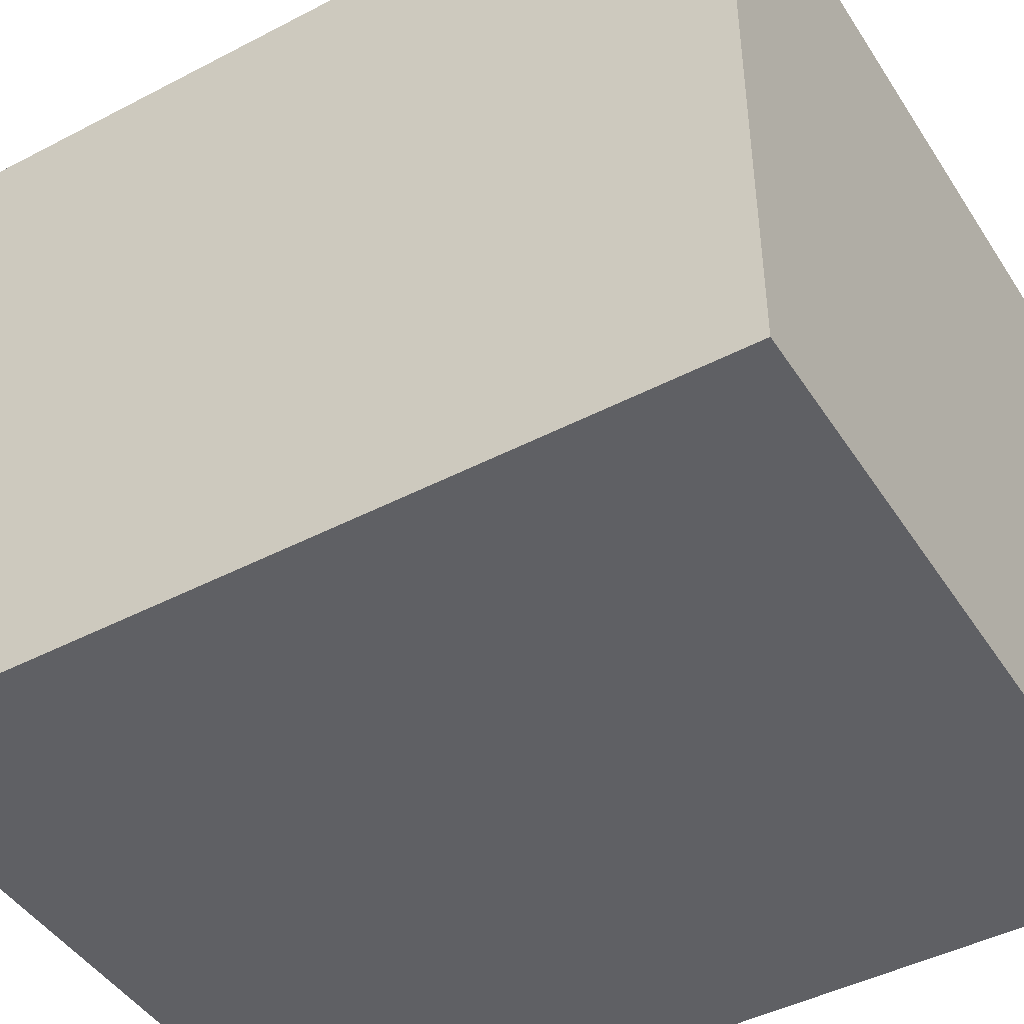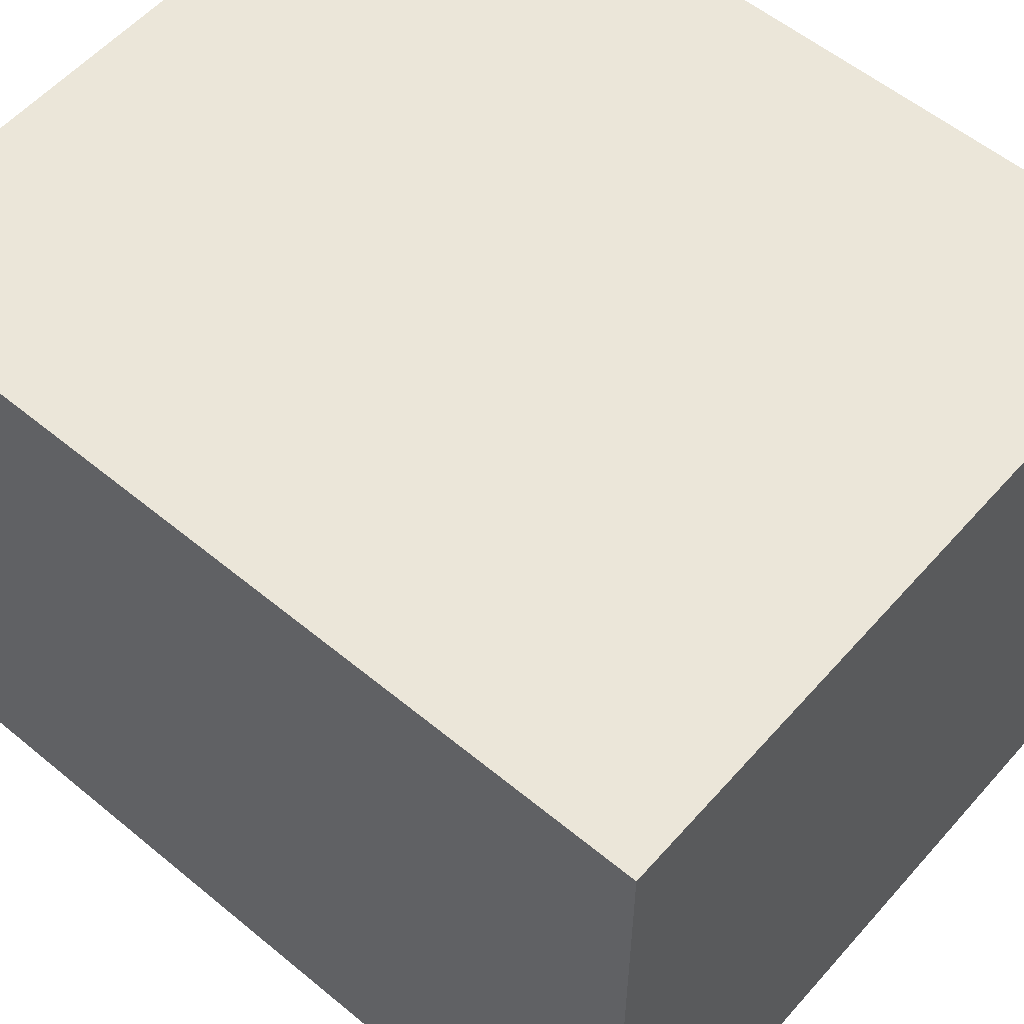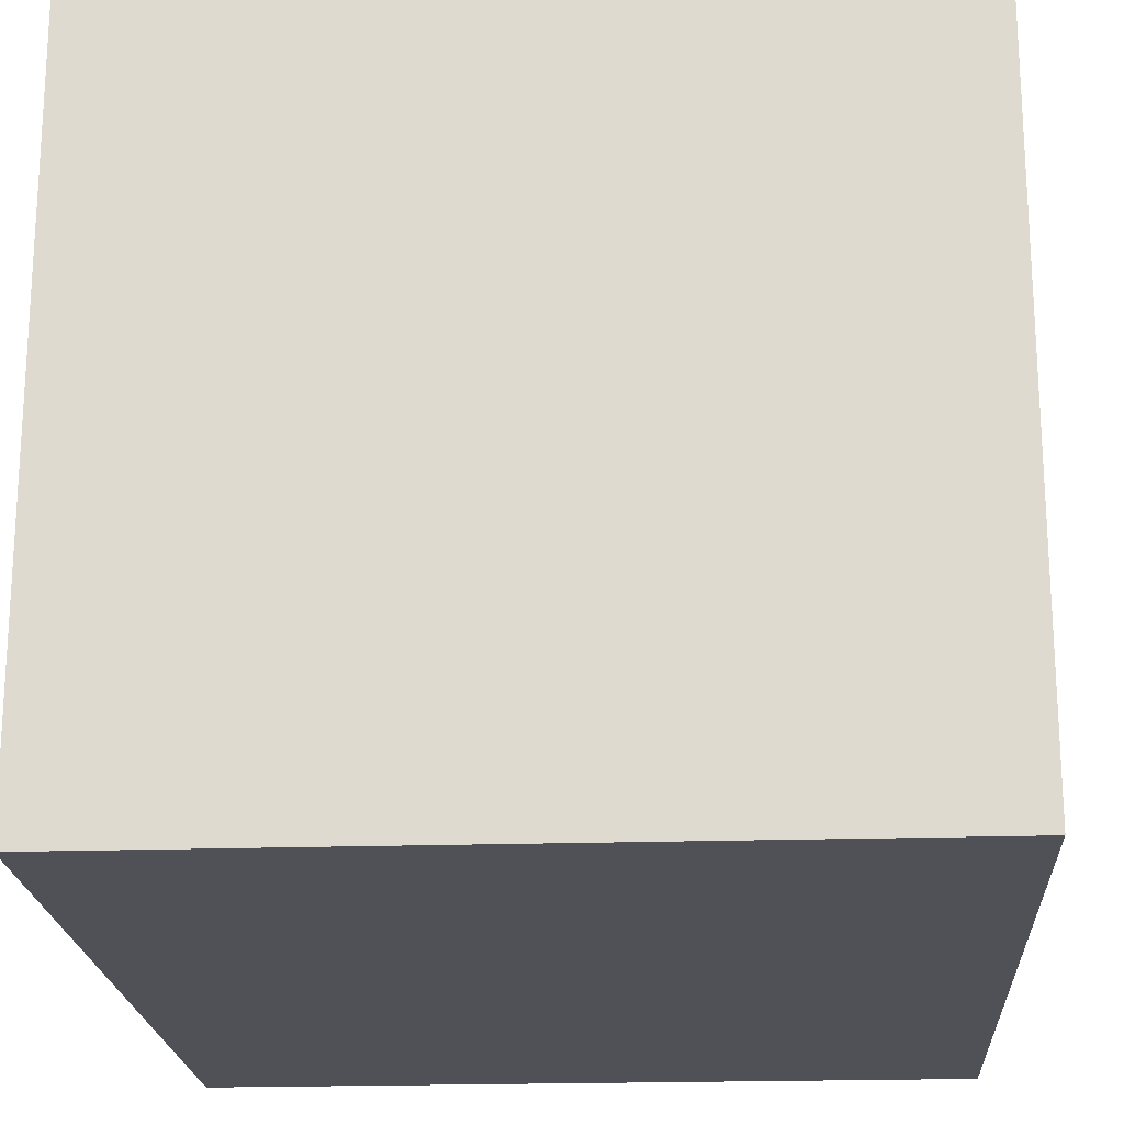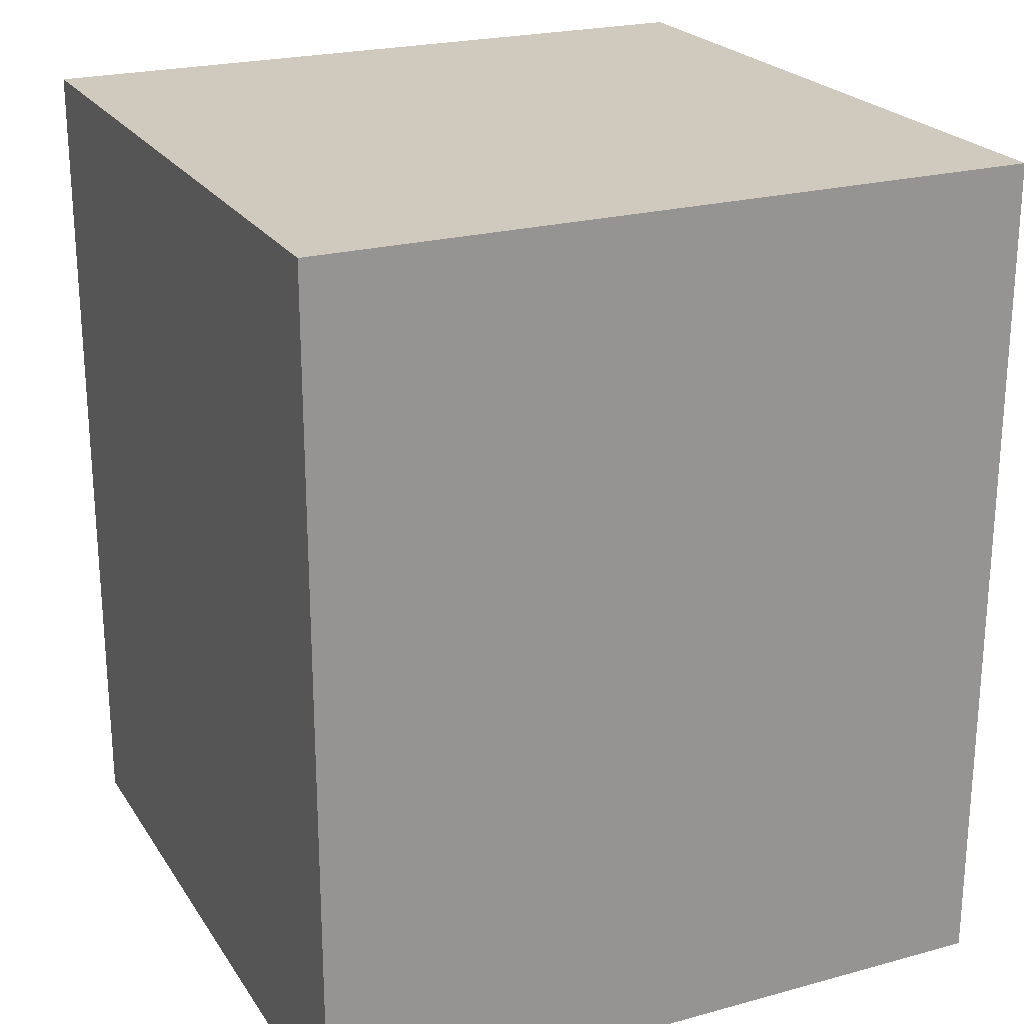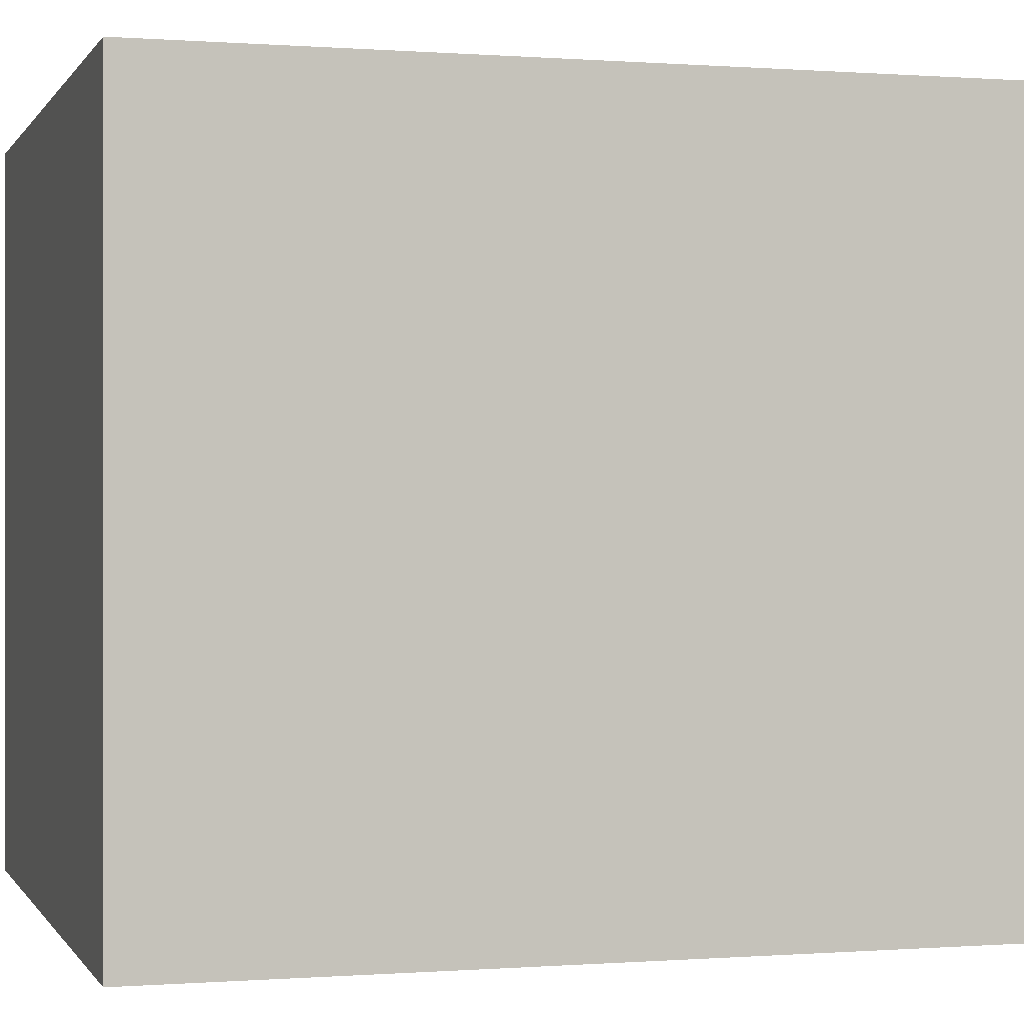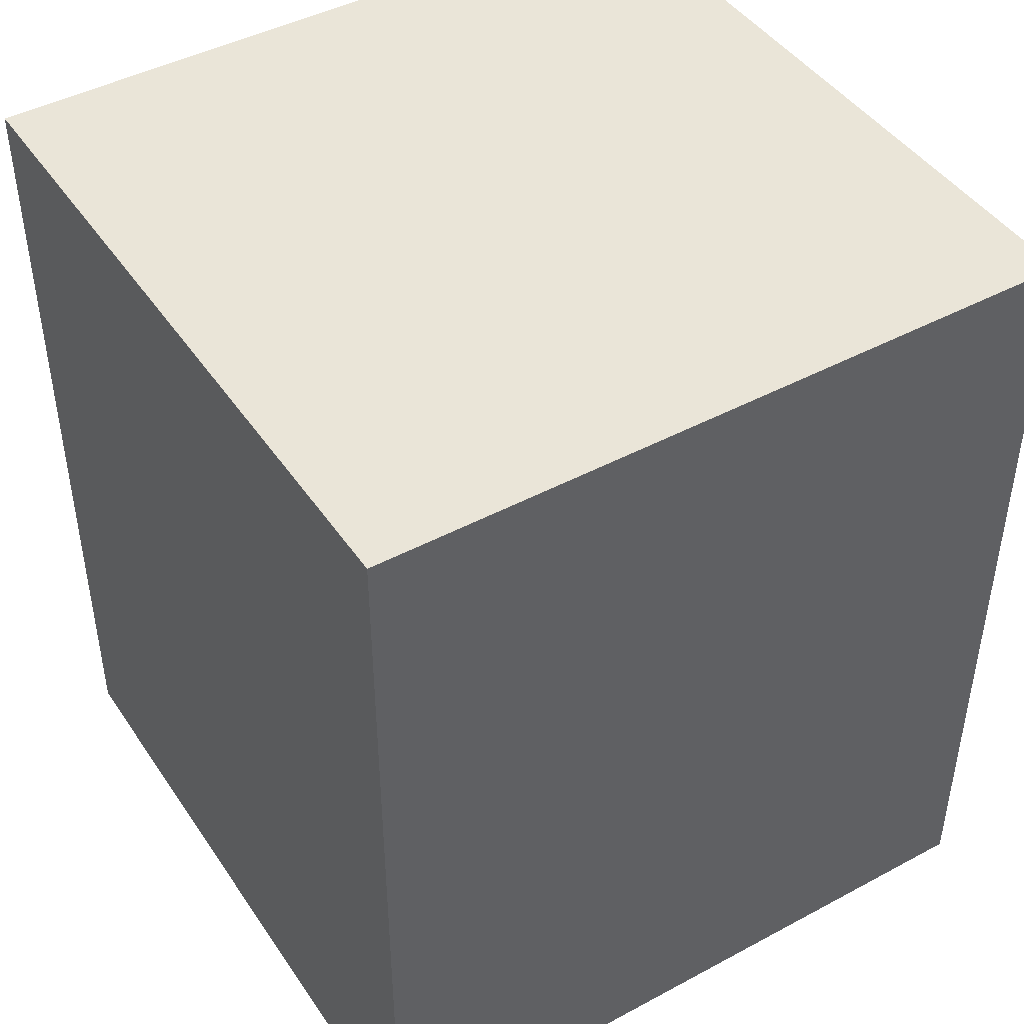
<metadata>
{"format":"obj","ext":"obj","renderer":"f3d","projection":"perspective","resolution":1024,"background":"white","views":[{"elev":-45.3,"azim":121.0,"up":"+Y"},{"elev":56.5,"azim":-49.2,"up":"+Y"},{"elev":-20.4,"azim":-176.6,"up":"+Y"},{"elev":22.9,"azim":65.1,"up":"+Z"},{"elev":-0.0,"azim":-106.2,"up":"+Y"},{"elev":44.7,"azim":58.1,"up":"+Z"}]}
</metadata>
<code>
g pb_Mesh542536
v -0 0 0
v -1 0 0
v -0 1 0
v -1 1 0
v -1 0 0
v -1 0 -1.186
v -1 1 0
v -1 1 -1.186
v -1 0 -1.186
v -0 0 -1.186
v -1 1 -1.186
v -0 1 -1.186
v -0 0 -1.186
v -0 0 0
v -0 1 -1.186
v -0 1 0
v -0 1 0
v -1 1 0
v -0 1 -1.186
v -1 1 -1.186
v -0 0 -1.186
v -1 0 -1.186
v -0 0 0
v -1 0 0
g pb_Mesh542536_0
f 3 2 1
f 3 4 2
f 7 6 5
f 7 8 6
f 11 10 9
f 11 12 10
f 15 14 13
f 15 16 14
f 19 18 17
f 19 20 18
f 23 22 21
f 23 24 22

</code>
